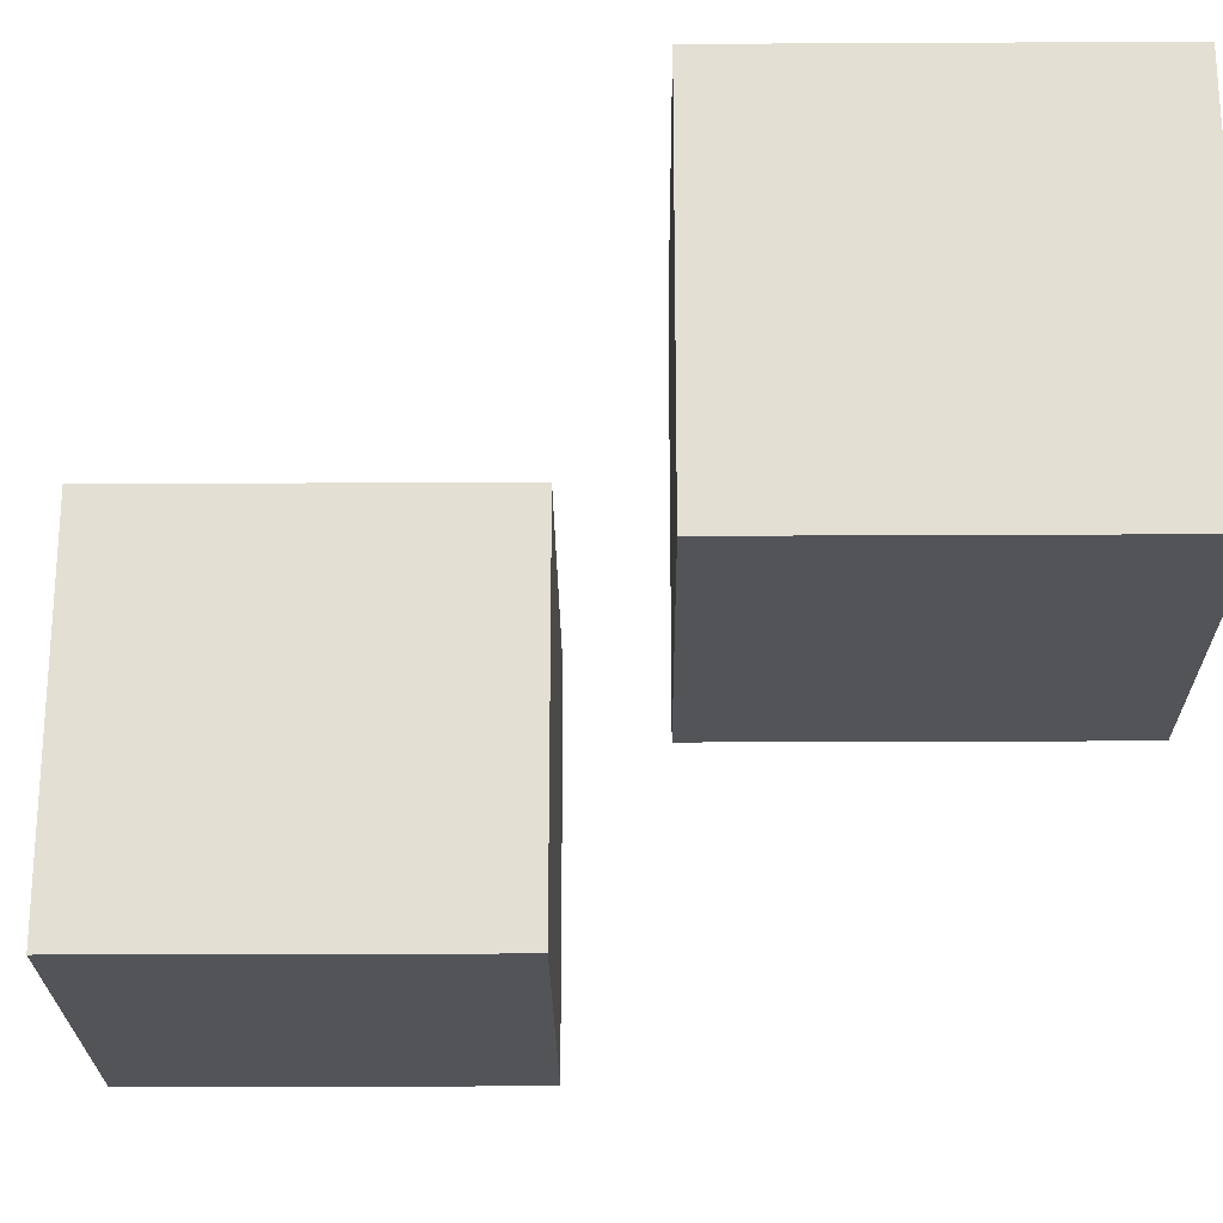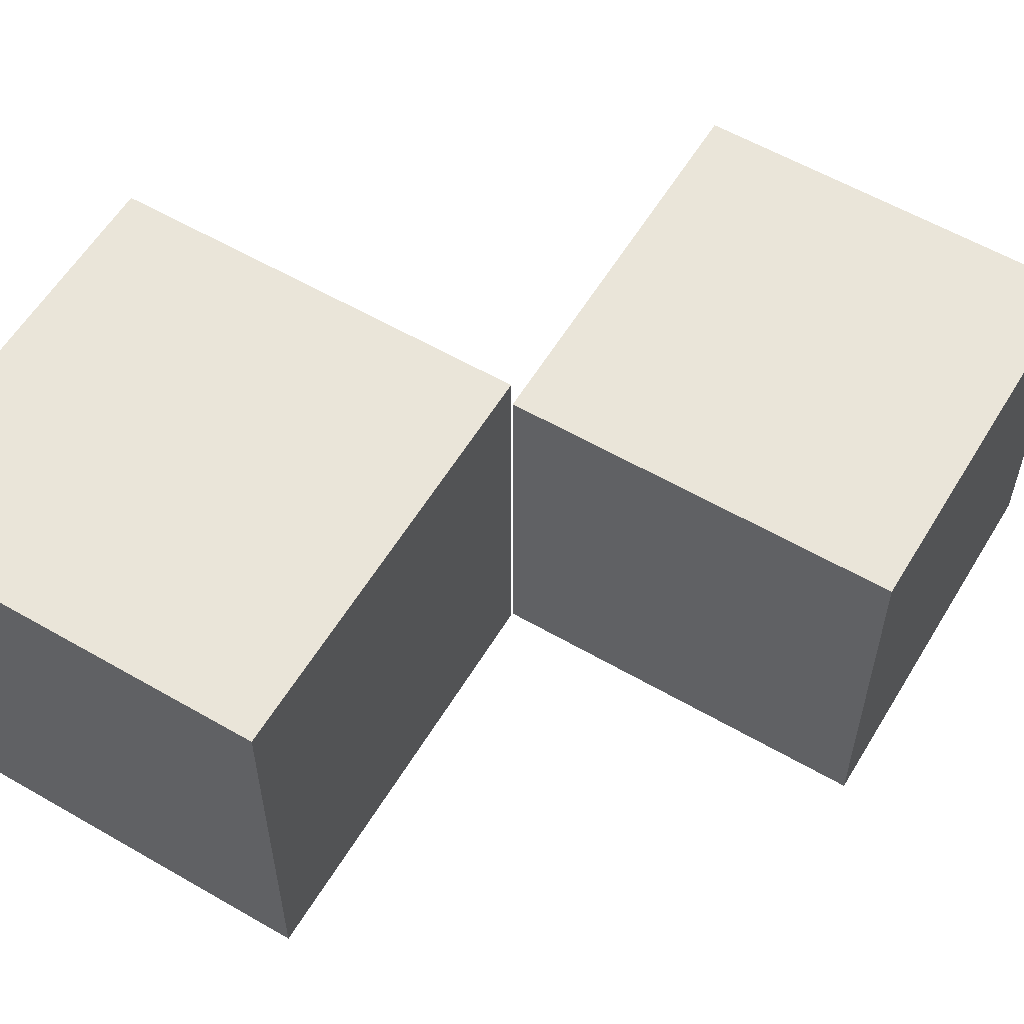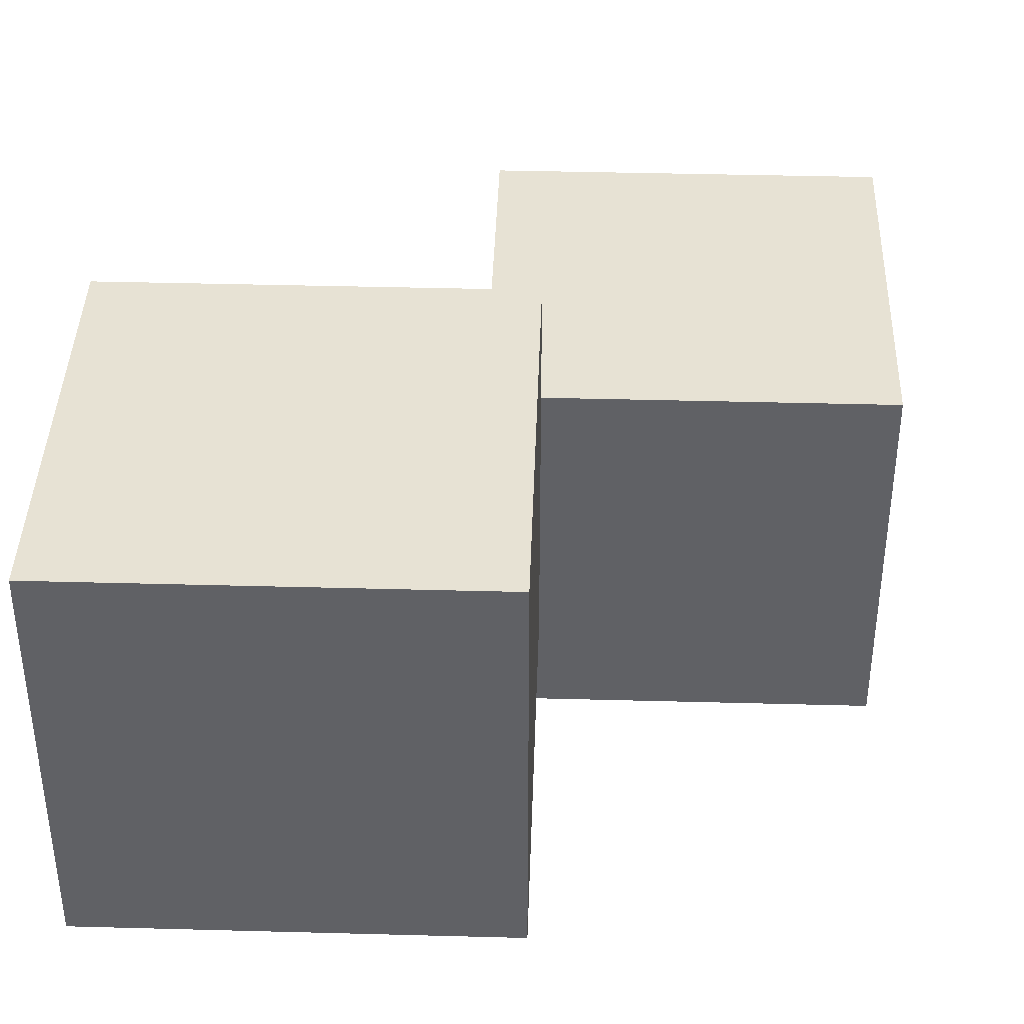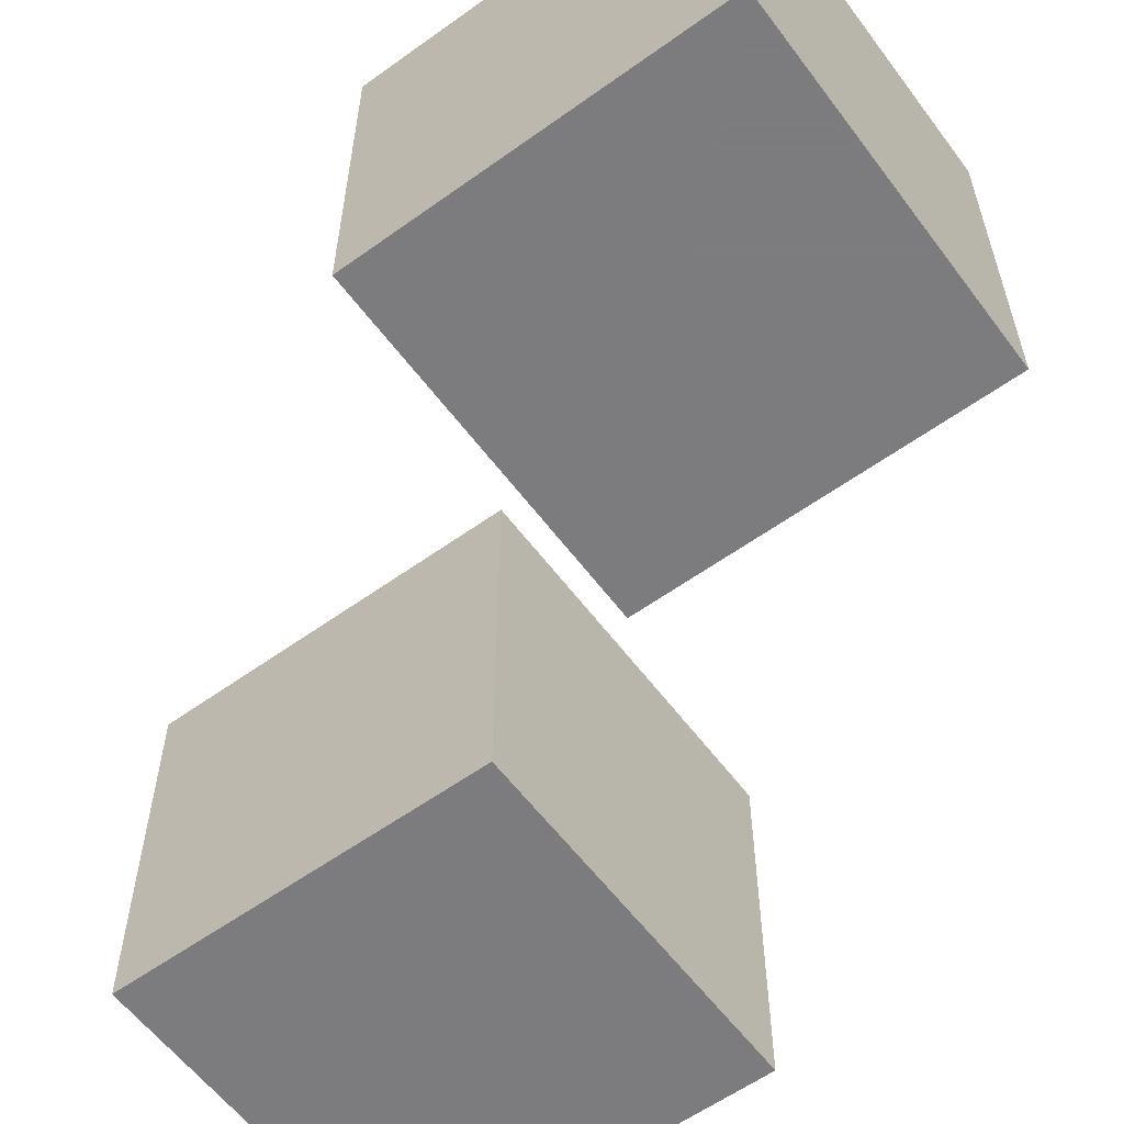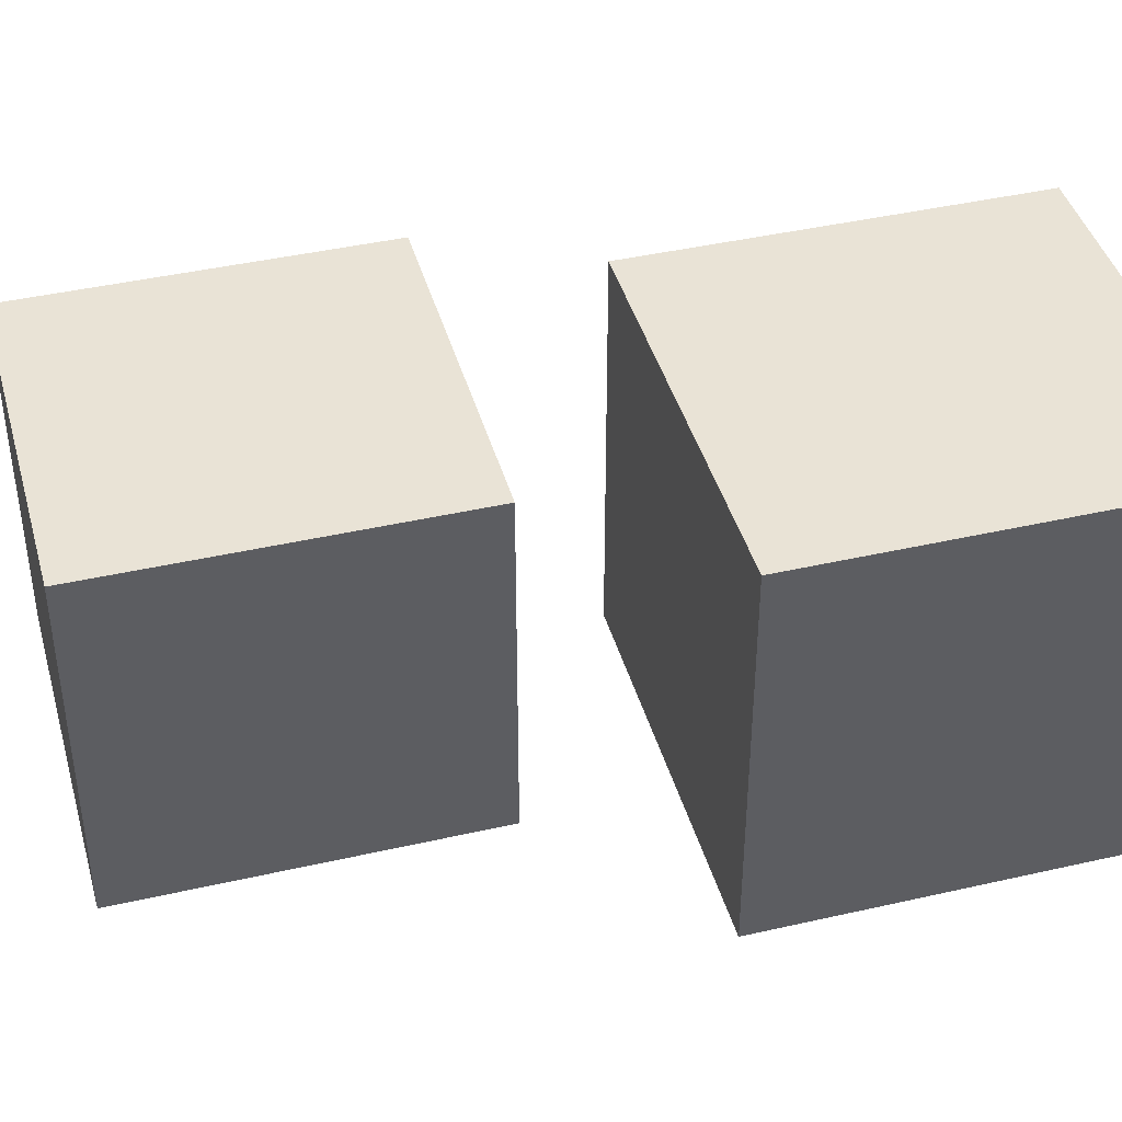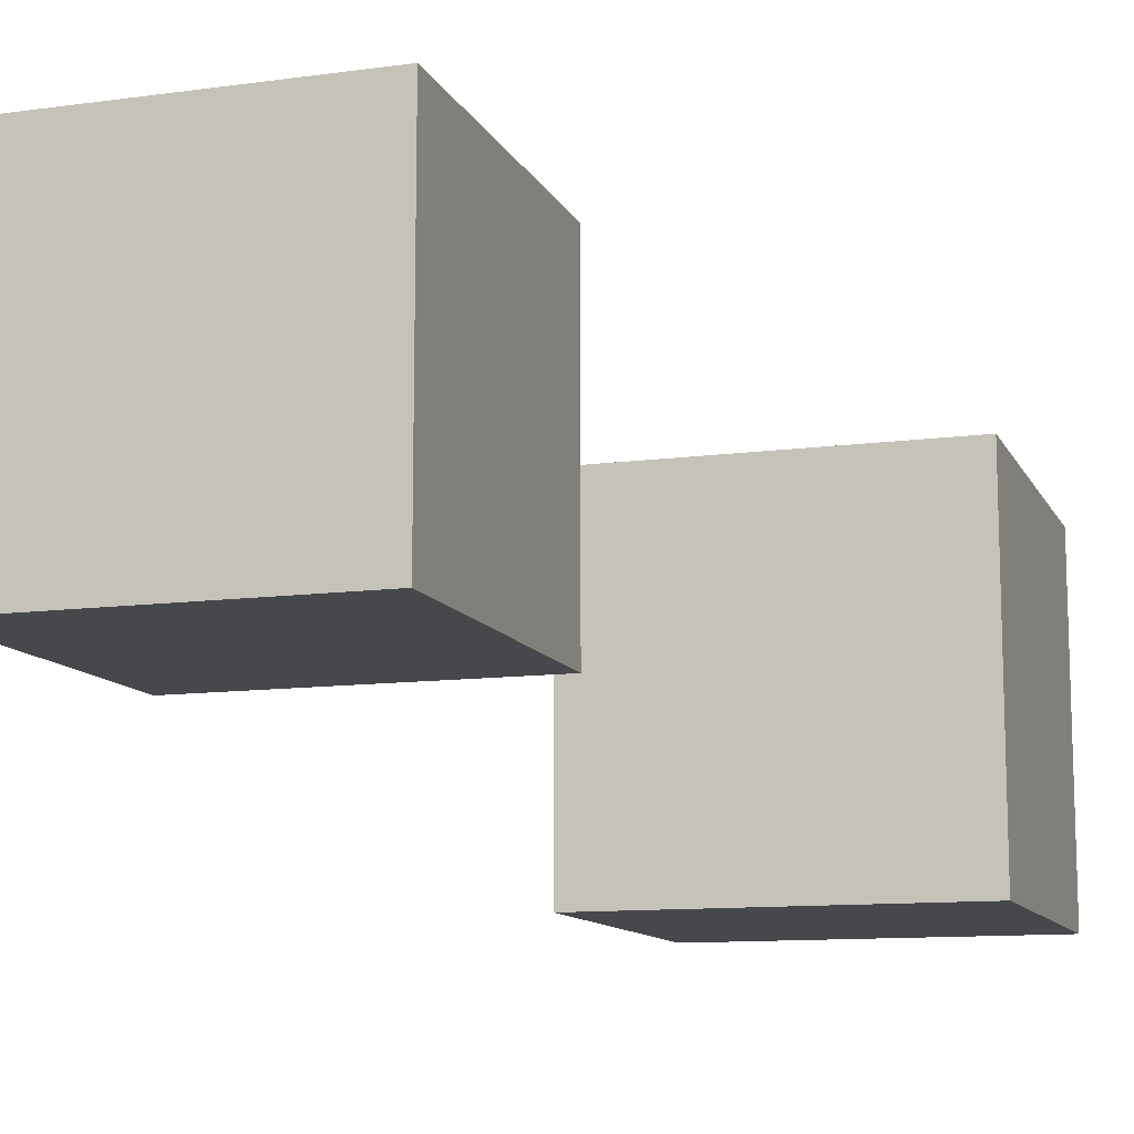
<metadata>
{"format":"obj","ext":"obj","renderer":"f3d","projection":"perspective","resolution":1024,"background":"white","views":[{"elev":-23.2,"azim":-89.5,"up":"+Z"},{"elev":58.1,"azim":30.9,"up":"+Z"},{"elev":40.0,"azim":1.9,"up":"+Z"},{"elev":-58.9,"azim":-53.5,"up":"+Z"},{"elev":42.0,"azim":-105.4,"up":"+Z"},{"elev":-11.4,"azim":18.0,"up":"+Z"}]}
</metadata>
<code>
v 2 2 3
v 3 2 3
v 2 3 3
v 3 3 3
v 2 3 2
v 3 3 2
v 2 2 2
v 3 2 2
f 1 2 3
f 3 2 4
f 3 4 5
f 5 4 6
f 5 6 7
f 7 6 8
f 7 8 1
f 1 8 2
f 2 8 4
f 4 8 6
f 7 1 5
f 5 1 3
v 2.859 3.242 2.515
v 3.859 3.242 2.515
v 2.859 4.242 2.515
v 3.859 4.242 2.515
v 2.859 4.242 1.515
v 3.859 4.242 1.515
v 2.859 3.242 1.515
v 3.859 3.242 1.515
f 9 10 11
f 11 10 12
f 11 12 13
f 13 12 14
f 13 14 15
f 15 14 16
f 15 16 9
f 9 16 10
f 10 16 12
f 12 16 14
f 15 9 13
f 13 9 11

</code>
